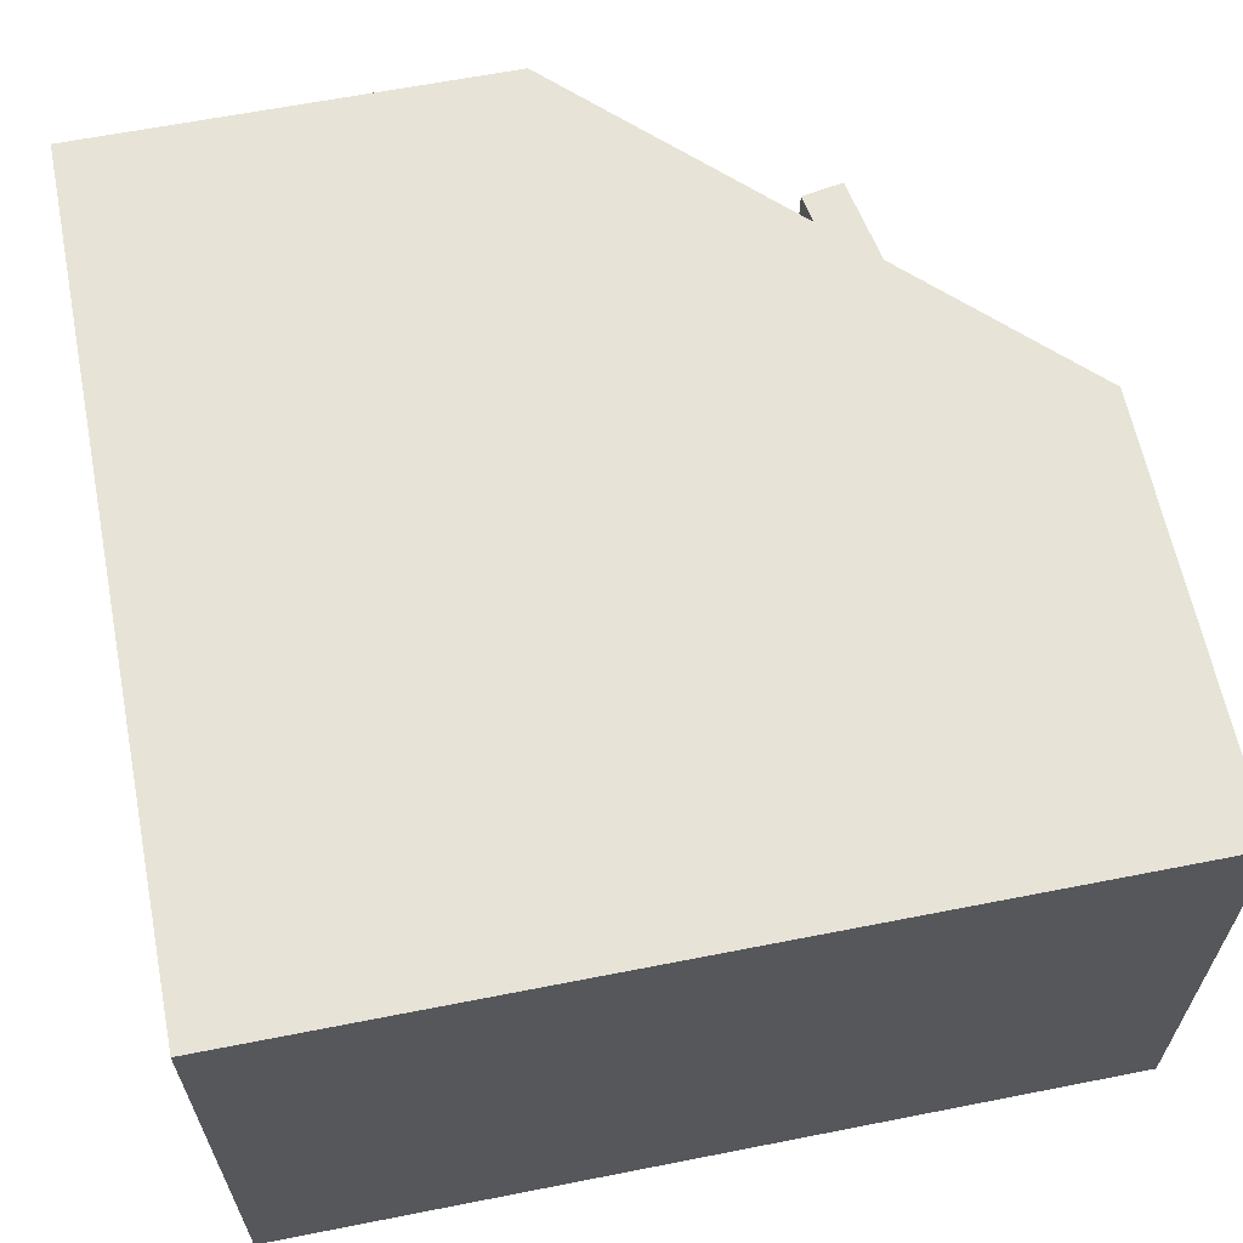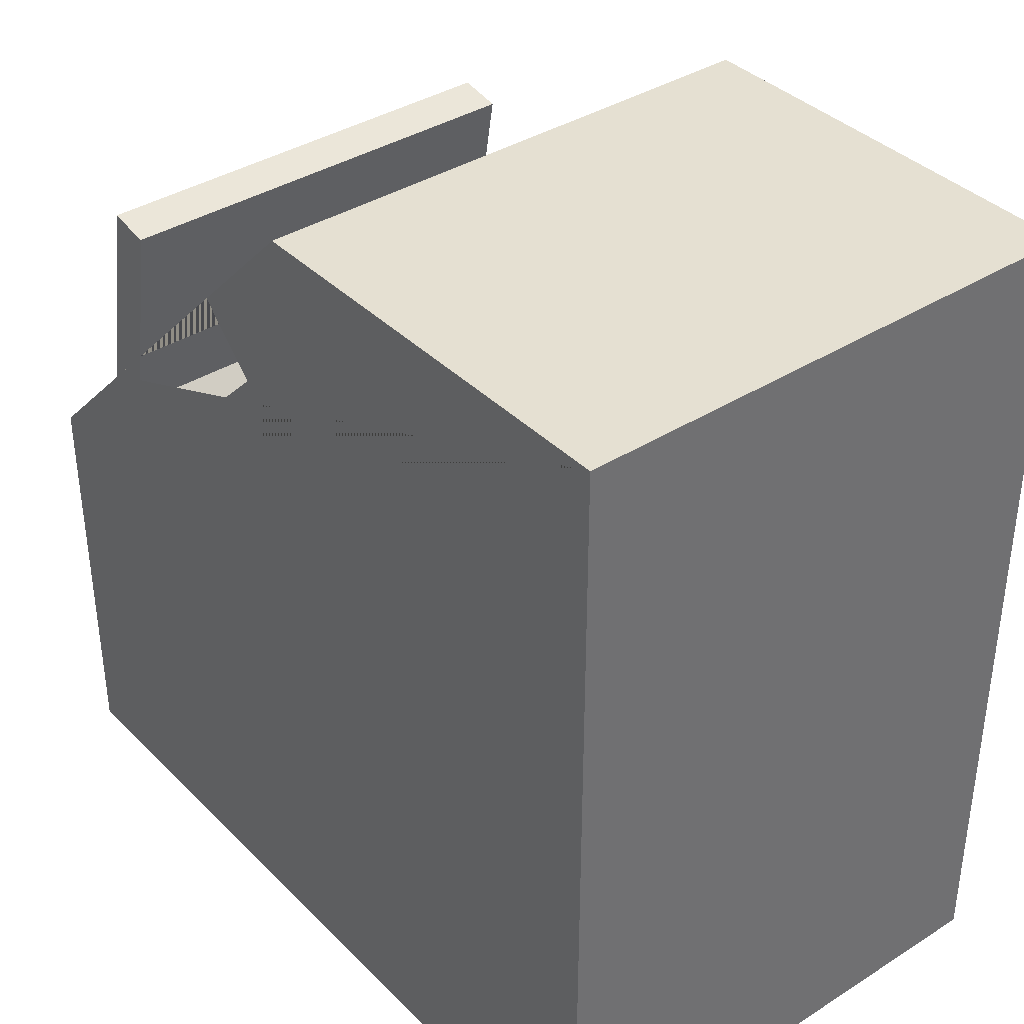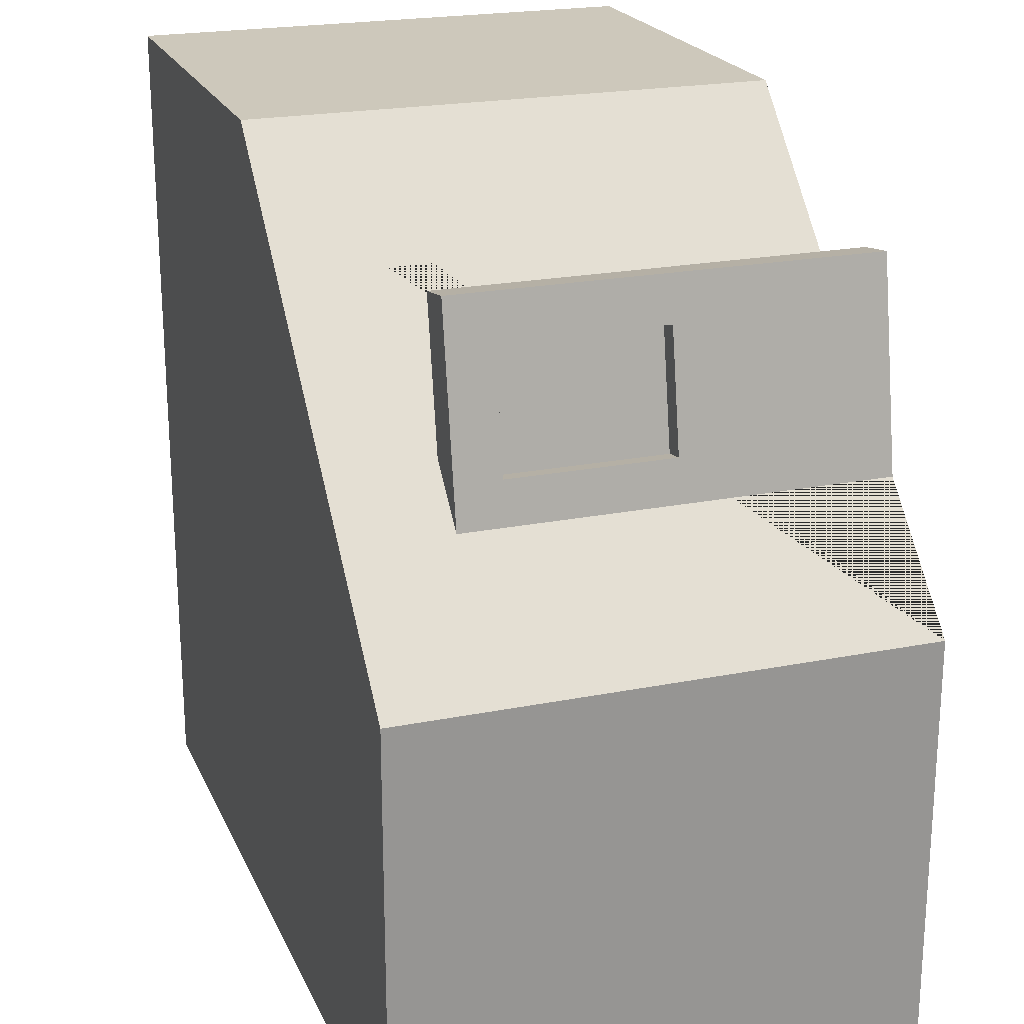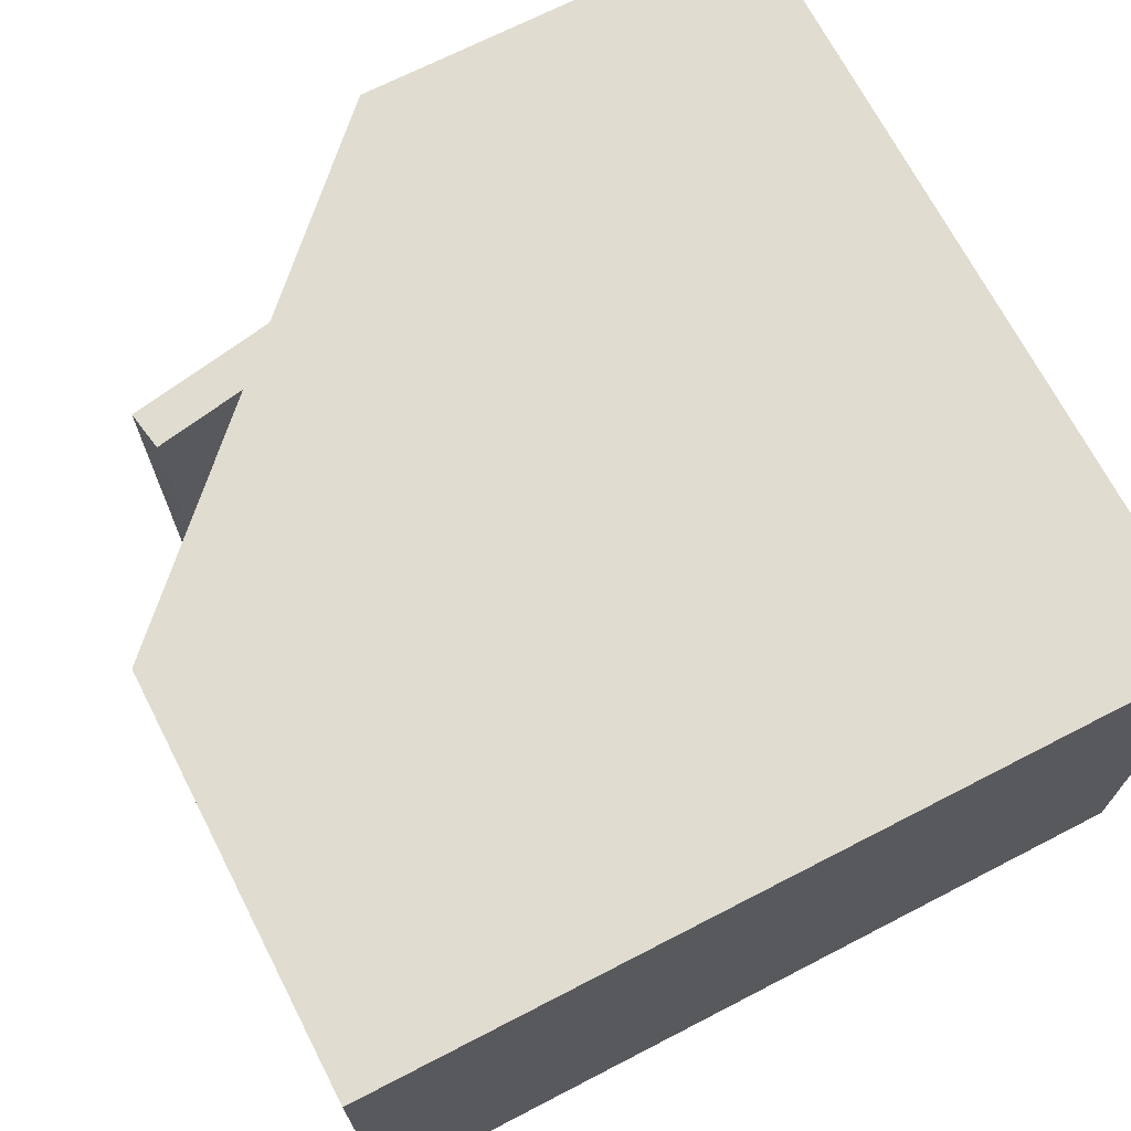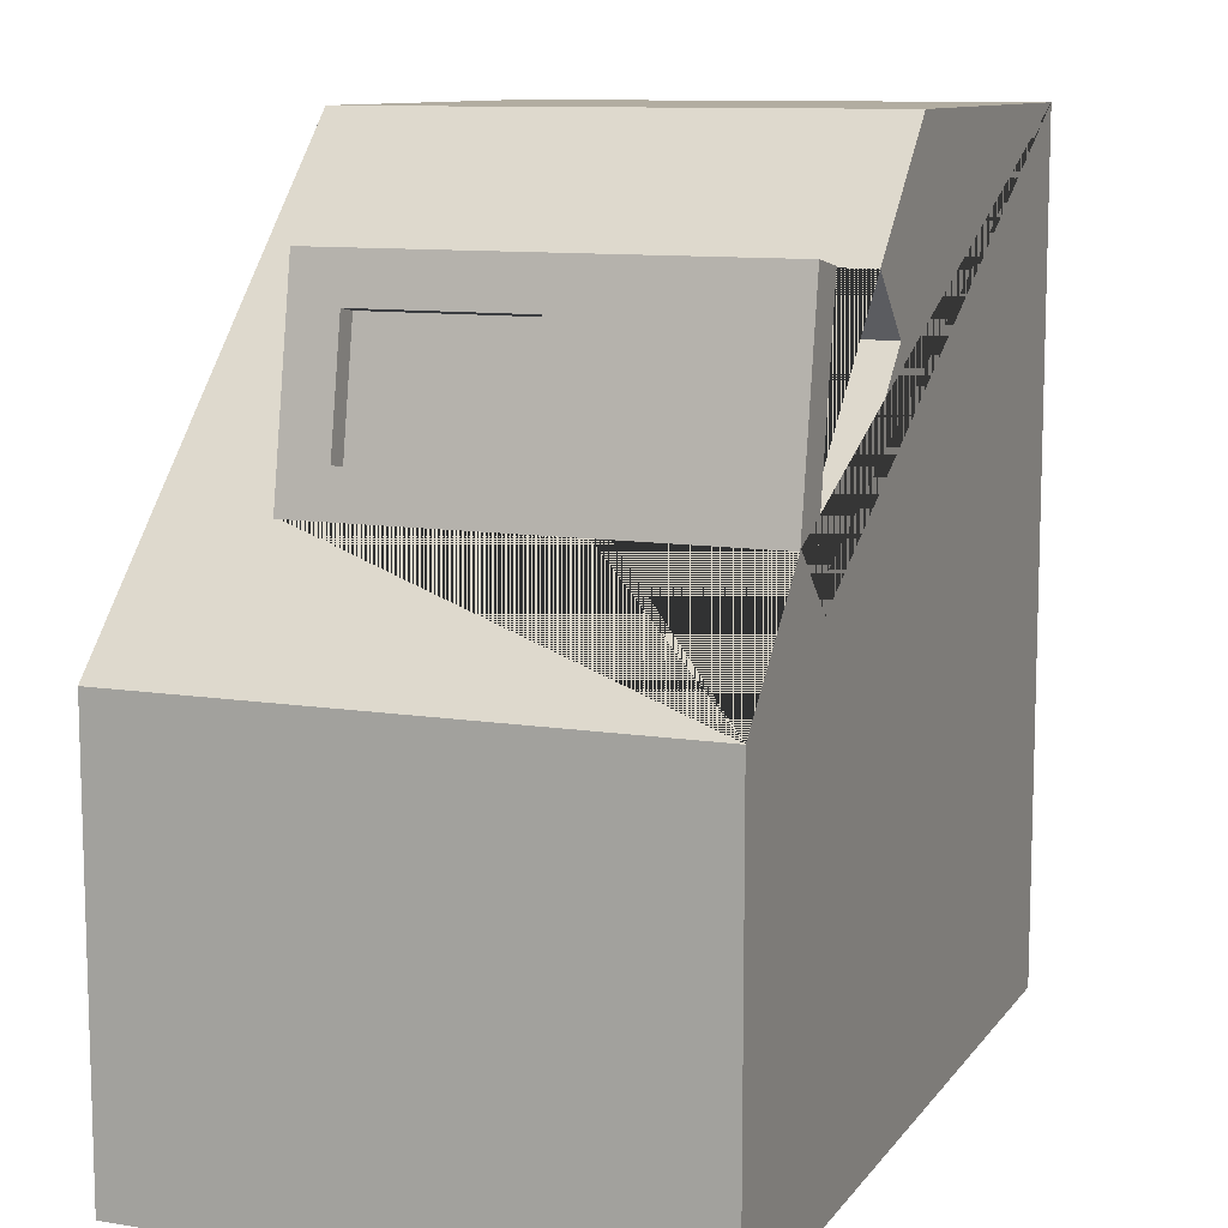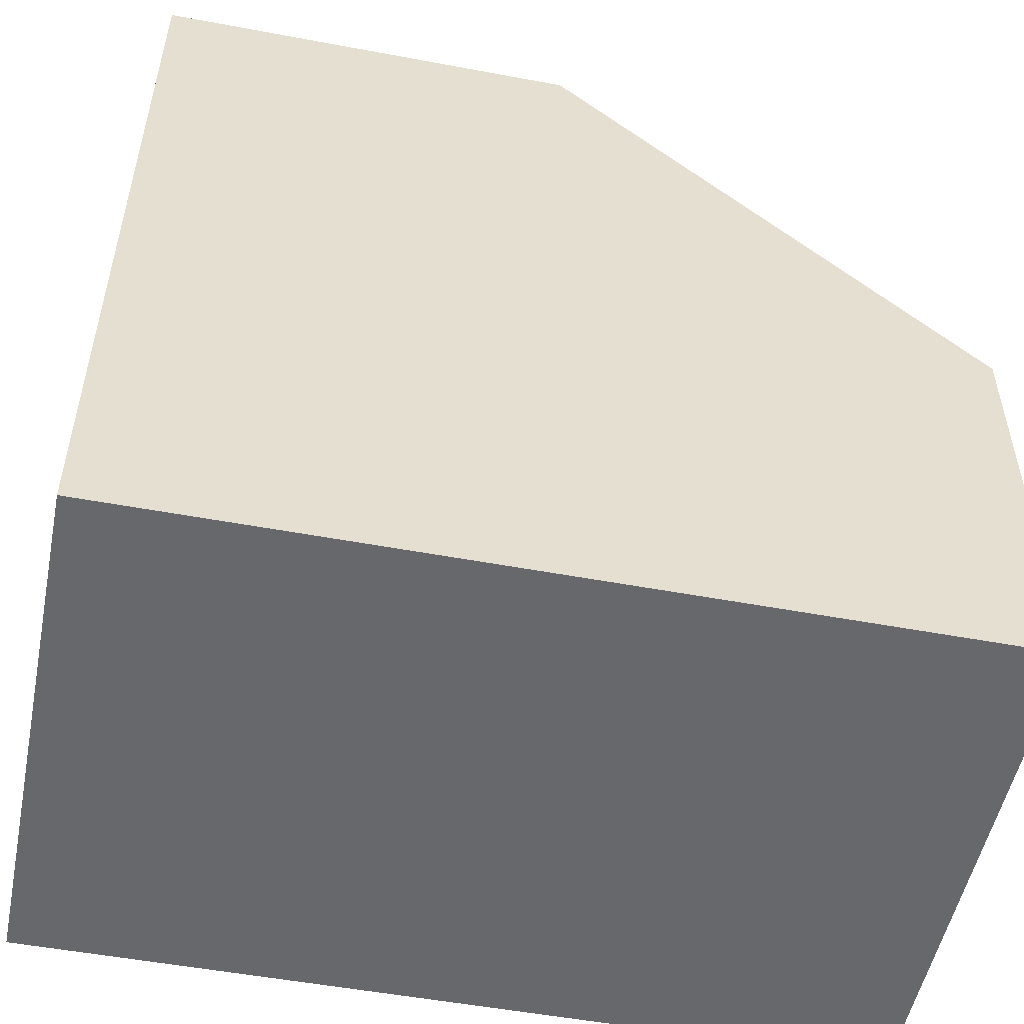
<metadata>
{"format":"obj","ext":"obj","renderer":"f3d","projection":"perspective","resolution":1024,"background":"white","views":[{"elev":62.7,"azim":168.7,"up":"+Y"},{"elev":37.8,"azim":51.2,"up":"+Z"},{"elev":21.8,"azim":-109.3,"up":"+Z"},{"elev":69.6,"azim":62.7,"up":"+Y"},{"elev":10.5,"azim":-68.4,"up":"+Z"},{"elev":-52.4,"azim":168.6,"up":"+Z"}]}
</metadata>
<code>
o Mesh1_Group1_Model.001
v 0.3605 0.5025 -0.1395
v 0.1395 0.5025 -0.3605
v 0.2102 0.5025 -0.4312
v 0.4312 0.5025 -0.2102
v 0 0 -0.5
v 0.1395 0 -0.3605
v 0.3605 0 -0.1395
v 0.5 0 0
v 0.5 0.625 0
v 0 0.625 -0.5
v 1 0 0
v 0.4312 0 -0.2102
v 0.2102 0 -0.4312
v 0 0 -1
v 1 0 -1
v 1 0.625 0
v 1 0.625 -1
v 0 0.625 -1
v 0.1706 0.4458 -0.1734
v 0.146 0.4458 -0.3128
v 0.1706 0.4458 -0.3171
v 0.1952 0.4458 -0.1778
v 0.1366 0.5 -0.3662
v 0.18 0.5 -0.12
v 0.18 0 -0.12
v 0.1706 0.25 -0.1734
v 0.1366 0 -0.3662
v 0.146 0.25 -0.3128
v 0.1952 0.25 -0.1778
v 0.1706 0.25 -0.3171
v 0.1858 0 -0.3749
v 0.1858 0.5 -0.3749
v 0.2292 0 -0.1287
v 0.2292 0.5 -0.1287
f 1 2 3 4
f 5 6 2 1 7 8 9 10
f 11 8 7 12 13 6 5 14 15
f 9 8 11 16
f 15 17 16 11
f 14 18 17 15
f 14 5 10 18
f 18 10 9 16 17
f 7 1 4 12
f 2 6 13 3
f 4 3 13 12
f 19 20 21 22
f 19 23 20
f 19 24 23
f 24 19 25
f 26 25 19
f 25 26 27
f 27 26 28
f 28 26 29 30
f 26 19 22 29
f 20 28 30 21
f 20 23 28
f 27 28 23
f 31 27 23 32
f 27 31 33 25
f 33 31 32 34
f 32 23 24 34
f 25 33 34 24
f 22 21 30 29

</code>
